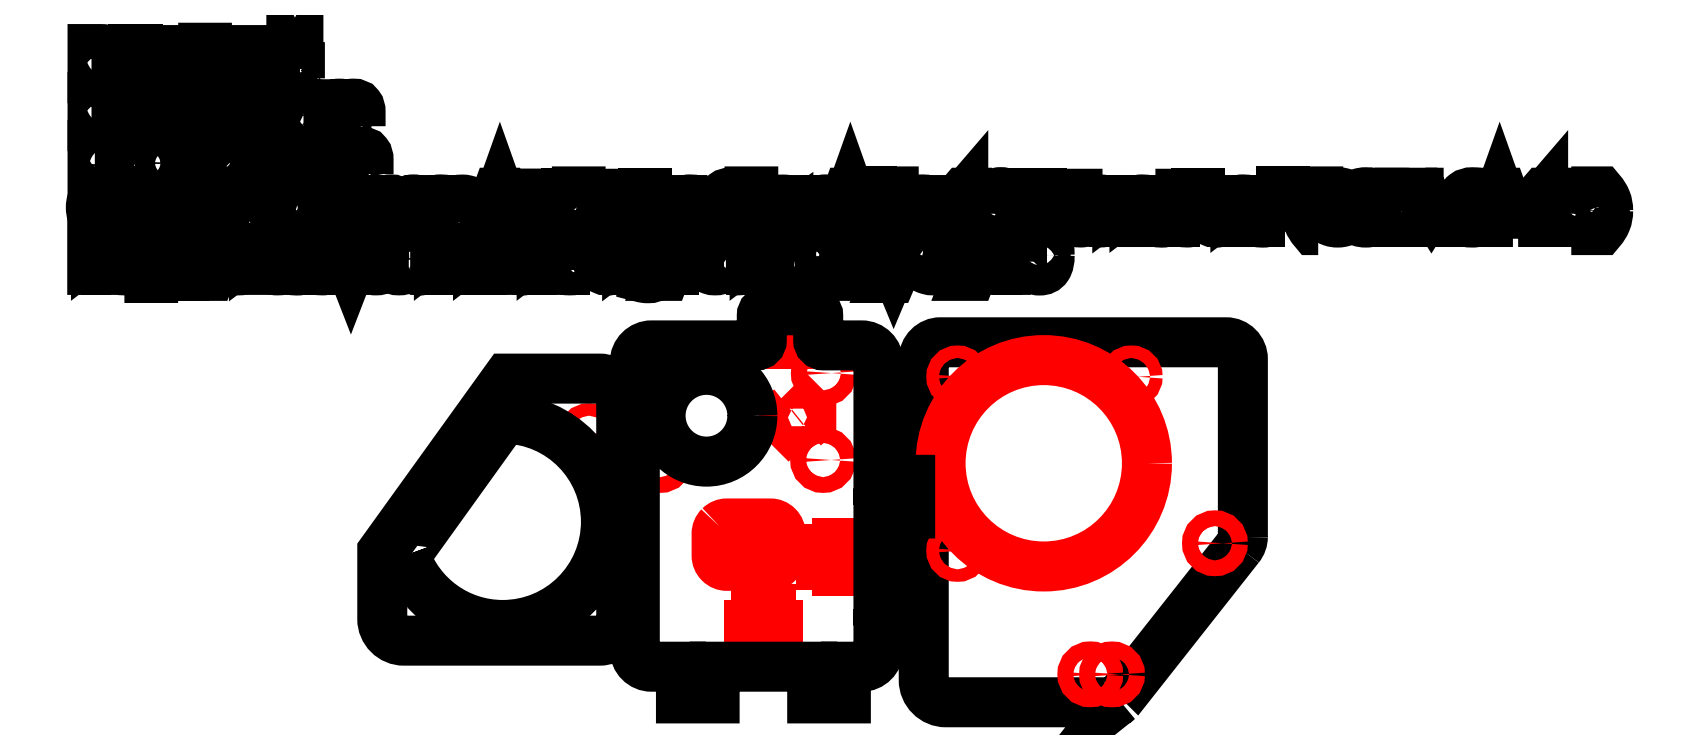
<metadata>
{"format":"dxf","ext":"dxf","renderer":"ezdxf+matplotlib","layout":"modelspace","background":"white","min_lineweight":24,"dpi":150}
</metadata>
<code>
0
SECTION
2
ENTITIES
0
INSERT
8
0
2
block 2
10
0
20
0
30
0
0
INSERT
8
0
2
block 3
10
0
20
0
30
0
0
INSERT
8
0
2
block 4
10
0
20
0
30
0
0
INSERT
8
0
2
block 5
10
0
20
0
30
0
0
INSERT
8
0
2
block 6
10
0
20
0
30
0
0
INSERT
8
0
2
block 7
10
0
20
0
30
0
0
INSERT
8
0
2
block 8
10
0
20
0
30
0
0
INSERT
8
0
2
block 9
10
0
20
0
30
0
0
INSERT
8
0
2
block 10
10
0
20
0
30
0
0
INSERT
8
0
2
block 11
10
0
20
0
30
0
0
INSERT
8
0
2
block 12
10
0
20
0
30
0
0
INSERT
8
0
2
block 14
10
0
20
0
30
0
0
INSERT
8
0
2
block 16
10
0
20
0
30
0
0
INSERT
8
0
2
block 18
10
0
20
0
30
0
0
INSERT
8
0
2
block 19
10
0
20
0
30
0
0
INSERT
8
0
2
block 20
10
0
20
0
30
0
0
INSERT
8
0
2
block 21
10
0
20
0
30
0
0
INSERT
8
0
2
block 22
10
0
20
0
30
0
0
INSERT
8
0
2
block 23
10
0
20
0
30
0
0
INSERT
8
0
2
block 24
10
0
20
0
30
0
0
INSERT
8
0
2
block 25
10
0
20
0
30
0
0
INSERT
8
0
2
block 26
10
0
20
0
30
0
0
INSERT
8
0
2
block 27
10
0
20
0
30
0
0
INSERT
8
0
2
block 28
10
0
20
0
30
0
0
ENDSEC
0
EOF

</code>
